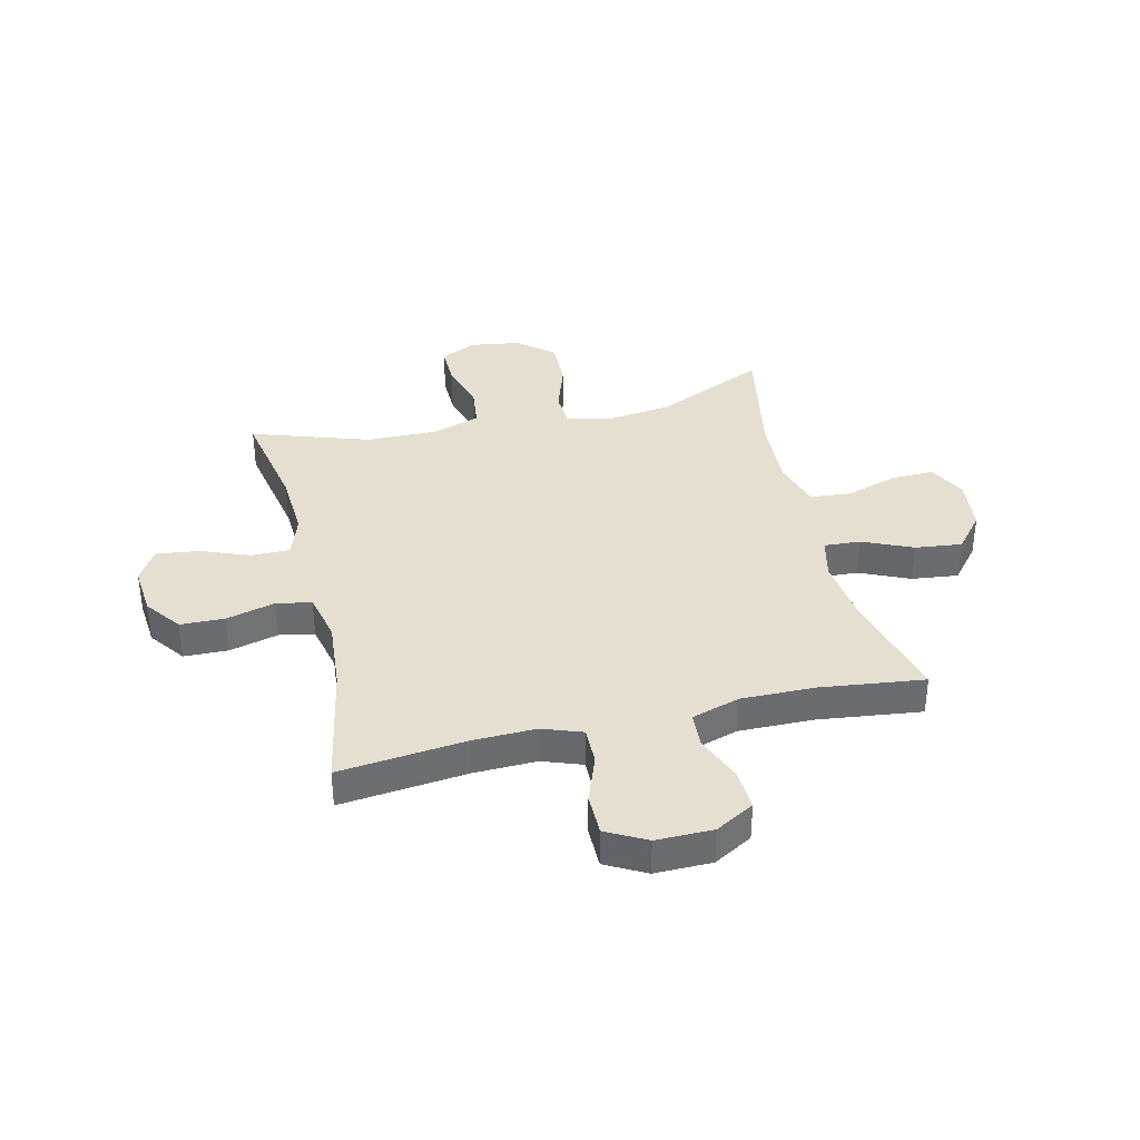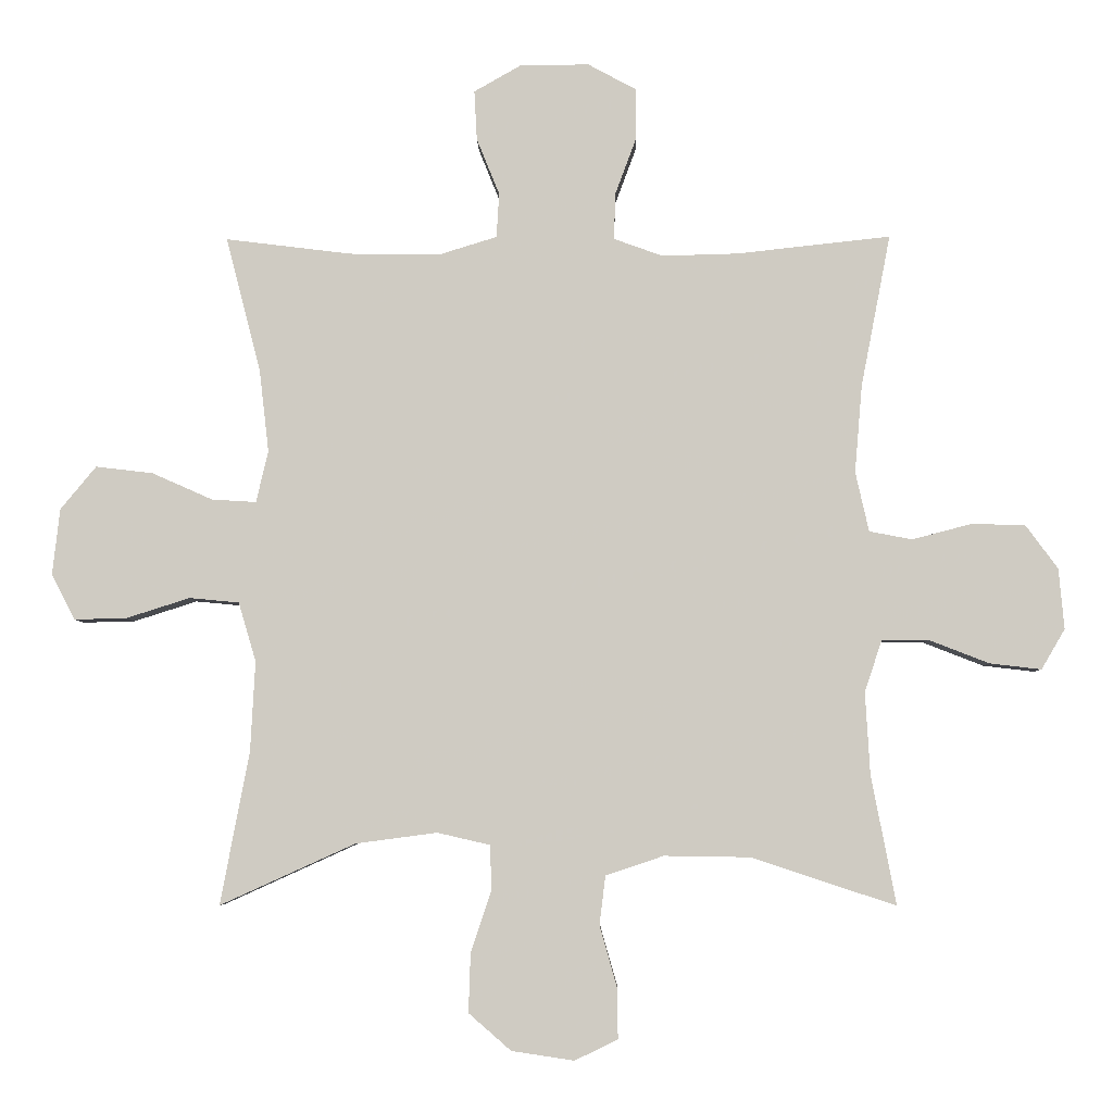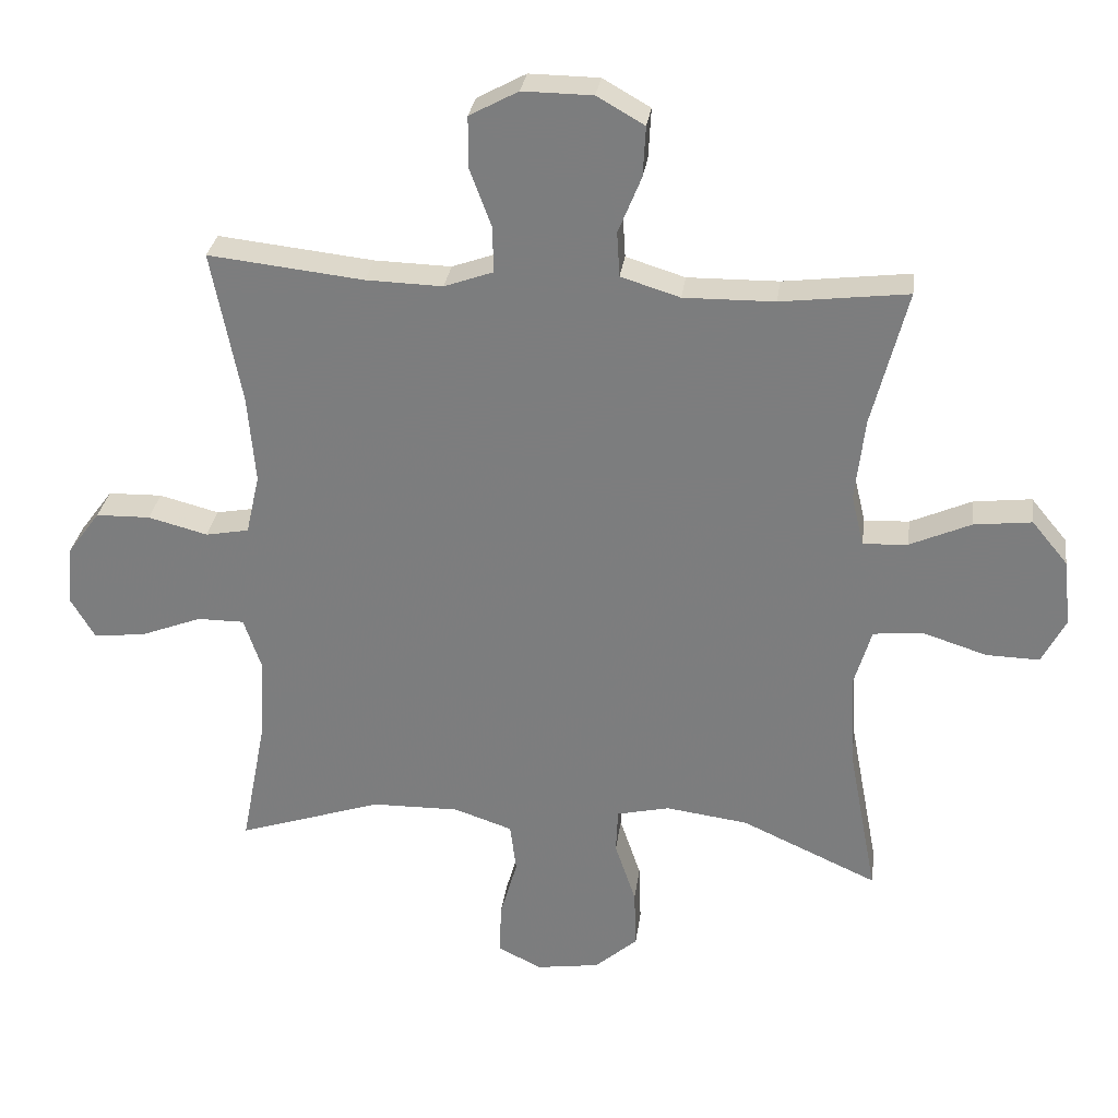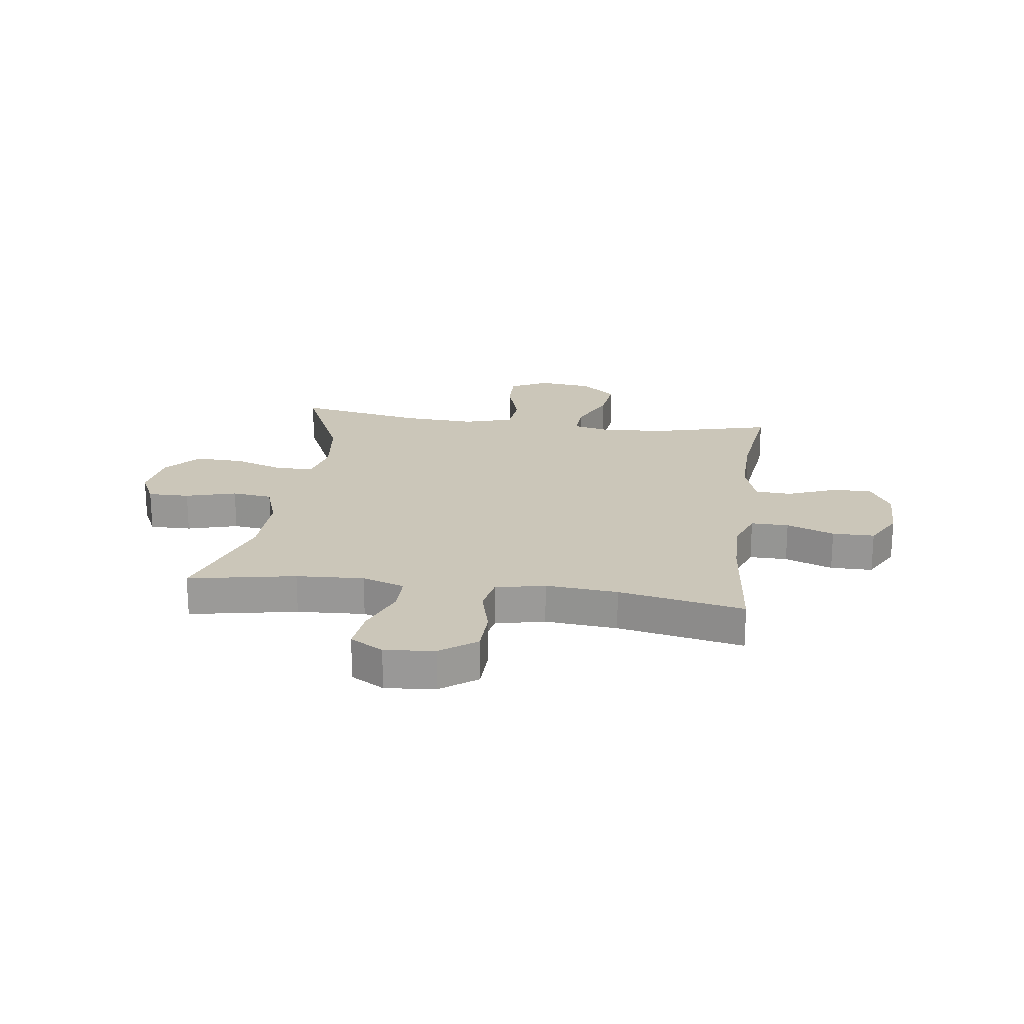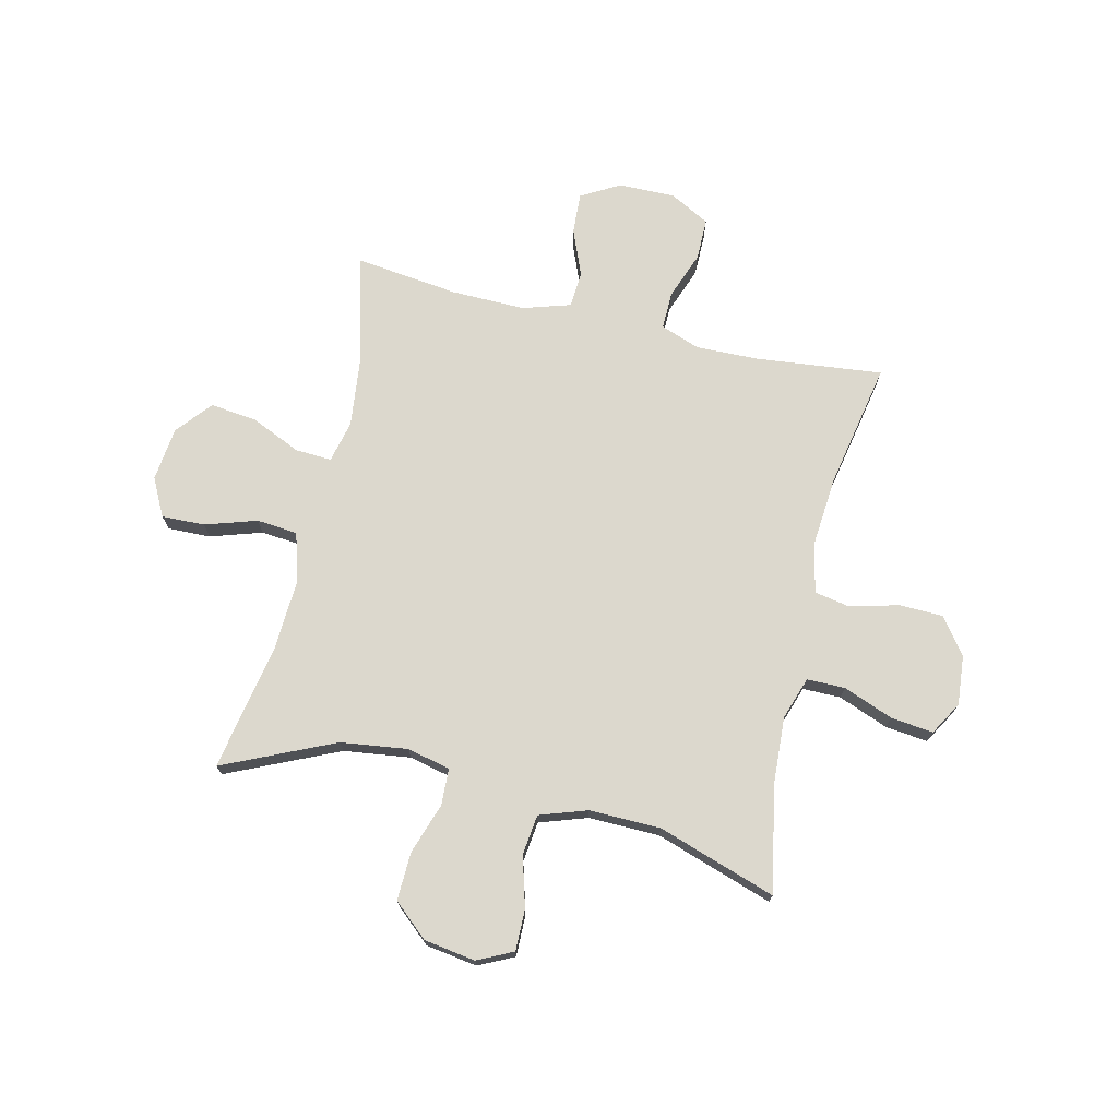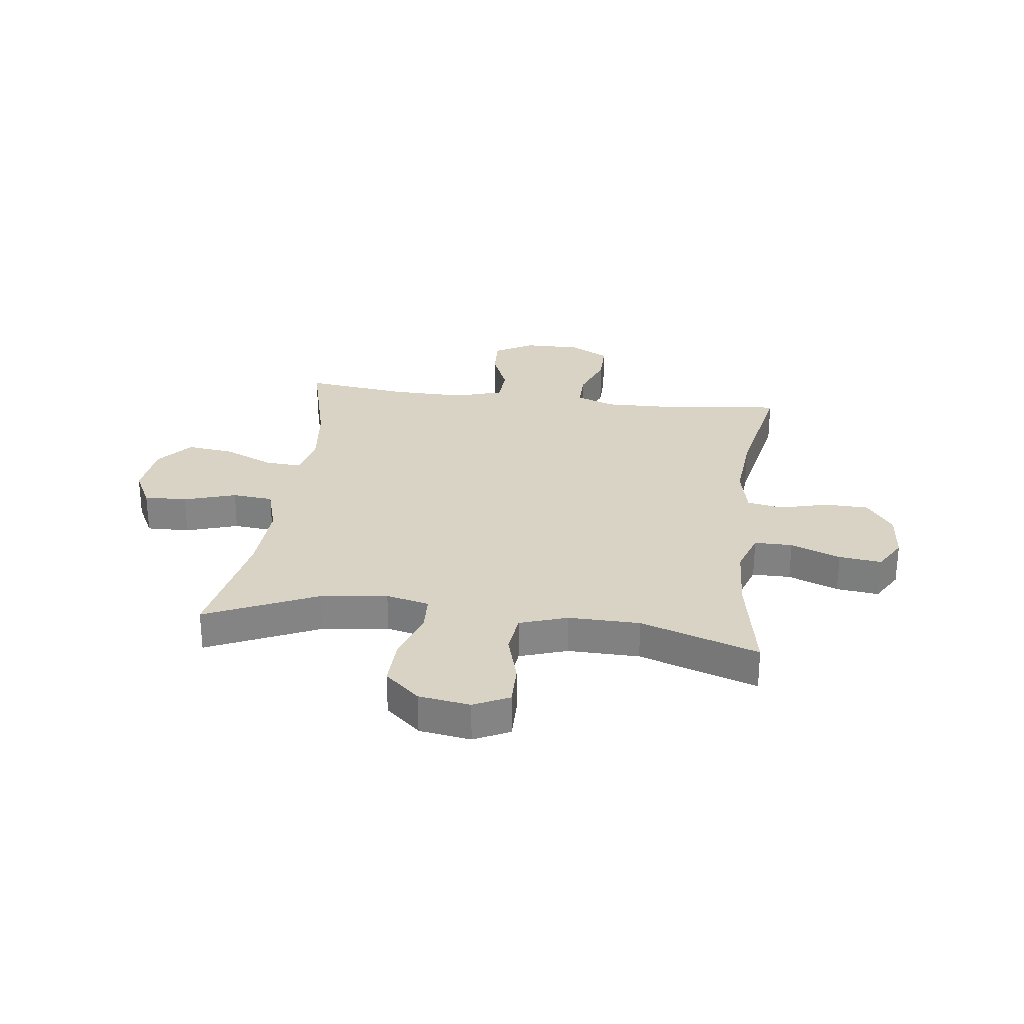
<metadata>
{"format":"obj","ext":"obj","renderer":"f3d","projection":"perspective","resolution":1024,"background":"white","views":[{"elev":36.7,"azim":-13.4,"up":"+Y"},{"elev":-5.2,"azim":-178.9,"up":"+Z"},{"elev":29.8,"azim":7.7,"up":"+Z"},{"elev":20.9,"azim":-82.1,"up":"+Y"},{"elev":72.6,"azim":-166.8,"up":"+Y"},{"elev":28.3,"azim":-172.7,"up":"+Y"}]}
</metadata>
<code>
v 0.5 0.07 0.5
v 0.448 0.07 0.298
v 0.434 0.07 0.176
v 0.452 0.07 0.1
v 0.518 0.07 0.104
v 0.608 0.07 0.144
v 0.693 0.07 0.154
v 0.746 0.07 0.09
v 0.757 0.07 -0.008
v 0.722 0.07 -0.076
v 0.644 0.07 -0.074
v 0.55 0.07 -0.044
v 0.476 0.07 -0.051
v 0.45 0.07 -0.139
v 0.457 0.07 -0.272
v 0.5 0.07 -0.5
v 0.299 0.07 -0.409
v 0.178 0.07 -0.393
v 0.1 0.07 -0.411
v 0.097 0.07 -0.477
v 0.128 0.07 -0.569
v 0.131 0.07 -0.657
v 0.068 0.07 -0.712
v -0.025 0.07 -0.726
v -0.089 0.07 -0.695
v -0.088 0.07 -0.62
v -0.062 0.07 -0.529
v -0.071 0.07 -0.456
v -0.157 0.07 -0.427
v -0.286 0.07 -0.429
v -0.5 0.07 -0.5
v -0.463 0.07 -0.307
v -0.456 0.07 -0.185
v -0.482 0.07 -0.108
v -0.551 0.07 -0.108
v -0.641 0.07 -0.143
v -0.718 0.07 -0.152
v -0.753 0.07 -0.092
v -0.745 0.07 -0.002
v -0.697 0.07 0.063
v -0.617 0.07 0.065
v -0.529 0.07 0.042
v -0.465 0.07 0.054
v -0.445 0.07 0.143
v -0.456 0.07 0.273
v -0.5 0.07 0.5
v -0.271 0.07 0.475
v -0.158 0.07 0.472
v -0.086 0.07 0.498
v -0.087 0.07 0.566
v -0.119 0.07 0.652
v -0.119 0.07 0.728
v -0.047 0.07 0.767
v 0.056 0.07 0.766
v 0.126 0.07 0.726
v 0.122 0.07 0.652
v 0.088 0.07 0.568
v 0.092 0.07 0.502
v 0.179 0.07 0.475
v 0.313 0.07 0.477
v 0.5 0 0.5
v 0.448 0 0.298
v 0.434 0 0.176
v 0.452 0 0.1
v 0.518 0 0.104
v 0.608 0 0.144
v 0.693 0 0.154
v 0.746 0 0.09
v 0.757 0 -0.008
v 0.722 0 -0.076
v 0.644 0 -0.074
v 0.55 0 -0.044
v 0.476 0 -0.051
v 0.45 0 -0.139
v 0.457 0 -0.272
v 0.5 0 -0.5
v 0.299 0 -0.409
v 0.178 0 -0.393
v 0.1 0 -0.411
v 0.097 0 -0.477
v 0.128 0 -0.569
v 0.131 0 -0.657
v 0.068 0 -0.712
v -0.025 0 -0.726
v -0.089 0 -0.695
v -0.088 0 -0.62
v -0.062 0 -0.529
v -0.071 0 -0.456
v -0.157 0 -0.427
v -0.286 0 -0.429
v -0.5 0 -0.5
v -0.463 0 -0.307
v -0.456 0 -0.185
v -0.482 0 -0.108
v -0.551 0 -0.108
v -0.641 0 -0.143
v -0.718 0 -0.152
v -0.753 0 -0.092
v -0.745 0 -0.002
v -0.697 0 0.063
v -0.617 0 0.065
v -0.529 0 0.042
v -0.465 0 0.054
v -0.445 0 0.143
v -0.456 0 0.273
v -0.5 0 0.5
v -0.271 0 0.475
v -0.158 0 0.472
v -0.086 0 0.498
v -0.087 0 0.566
v -0.119 0 0.652
v -0.119 0 0.728
v -0.047 0 0.767
v 0.056 0 0.766
v 0.126 0 0.726
v 0.122 0 0.652
v 0.088 0 0.568
v 0.092 0 0.502
v 0.179 0 0.475
v 0.313 0 0.477
f 55 56 57
f 54 55 57
f 53 54 57
f 52 53 57
f 51 52 57
f 50 51 57
f 49 50 57 58
f 48 49 58 59
f 45 46 47
f 44 45 47 48
f 43 44 48 59
f 40 41 42
f 39 40 42
f 38 39 42
f 37 38 42
f 36 37 42
f 35 36 42
f 34 35 42 43
f 43 59 60
f 34 43 60
f 33 34 60
f 30 31 32
f 60 1 2
f 33 60 2
f 32 33 2
f 30 32 2
f 29 30 2
f 25 26 27
f 24 25 27
f 23 24 27
f 22 23 27
f 21 22 27
f 20 21 27
f 19 20 27 28
f 15 16 17
f 14 15 17 18
f 13 14 18 19
f 10 11 12
f 9 10 12
f 8 9 12
f 7 8 12
f 6 7 12
f 5 6 12
f 4 5 12 13
f 19 28 29
f 13 19 29
f 4 13 29
f 3 4 29
f 2 3 29
f 117 116 115
f 117 115 114
f 117 114 113
f 117 113 112
f 117 112 111
f 117 111 110
f 118 117 110 109
f 119 118 109 108
f 107 106 105
f 108 107 105 104
f 119 108 104 103
f 102 101 100
f 102 100 99
f 102 99 98
f 102 98 97
f 102 97 96
f 102 96 95
f 103 102 95 94
f 120 119 103
f 120 103 94
f 120 94 93
f 92 91 90
f 62 61 120
f 62 120 93
f 62 93 92
f 62 92 90
f 62 90 89
f 87 86 85
f 87 85 84
f 87 84 83
f 87 83 82
f 87 82 81
f 87 81 80
f 88 87 80 79
f 77 76 75
f 78 77 75 74
f 79 78 74 73
f 72 71 70
f 72 70 69
f 72 69 68
f 72 68 67
f 72 67 66
f 72 66 65
f 73 72 65 64
f 89 88 79
f 89 79 73
f 89 73 64
f 89 64 63
f 89 63 62
f 1 61 62 2
f 2 62 63 3
f 3 63 64 4
f 4 64 65 5
f 5 65 66 6
f 6 66 67 7
f 7 67 68 8
f 8 68 69 9
f 9 69 70 10
f 10 70 71 11
f 11 71 72 12
f 12 72 73 13
f 13 73 74 14
f 14 74 75 15
f 15 75 76 16
f 16 76 77 17
f 17 77 78 18
f 18 78 79 19
f 19 79 80 20
f 20 80 81 21
f 21 81 82 22
f 22 82 83 23
f 23 83 84 24
f 24 84 85 25
f 25 85 86 26
f 26 86 87 27
f 27 87 88 28
f 28 88 89 29
f 29 89 90 30
f 30 90 91 31
f 31 91 92 32
f 32 92 93 33
f 33 93 94 34
f 34 94 95 35
f 35 95 96 36
f 36 96 97 37
f 37 97 98 38
f 38 98 99 39
f 39 99 100 40
f 40 100 101 41
f 41 101 102 42
f 42 102 103 43
f 43 103 104 44
f 44 104 105 45
f 45 105 106 46
f 46 106 107 47
f 47 107 108 48
f 48 108 109 49
f 49 109 110 50
f 50 110 111 51
f 51 111 112 52
f 52 112 113 53
f 53 113 114 54
f 54 114 115 55
f 55 115 116 56
f 56 116 117 57
f 57 117 118 58
f 58 118 119 59
f 59 119 120 60
f 60 120 61 1

</code>
